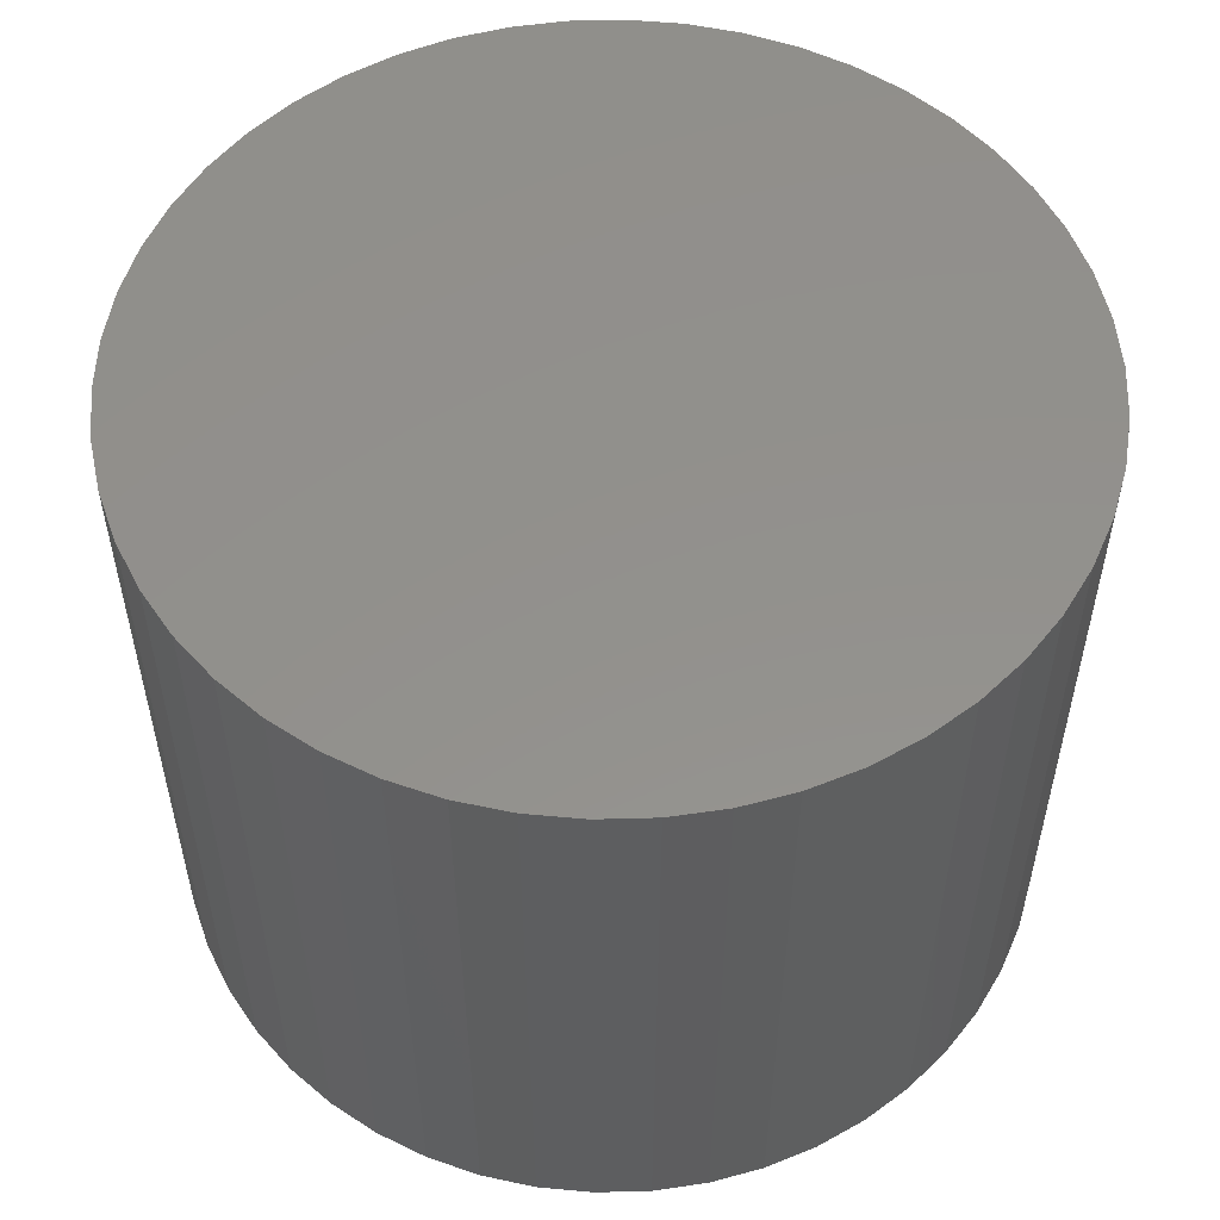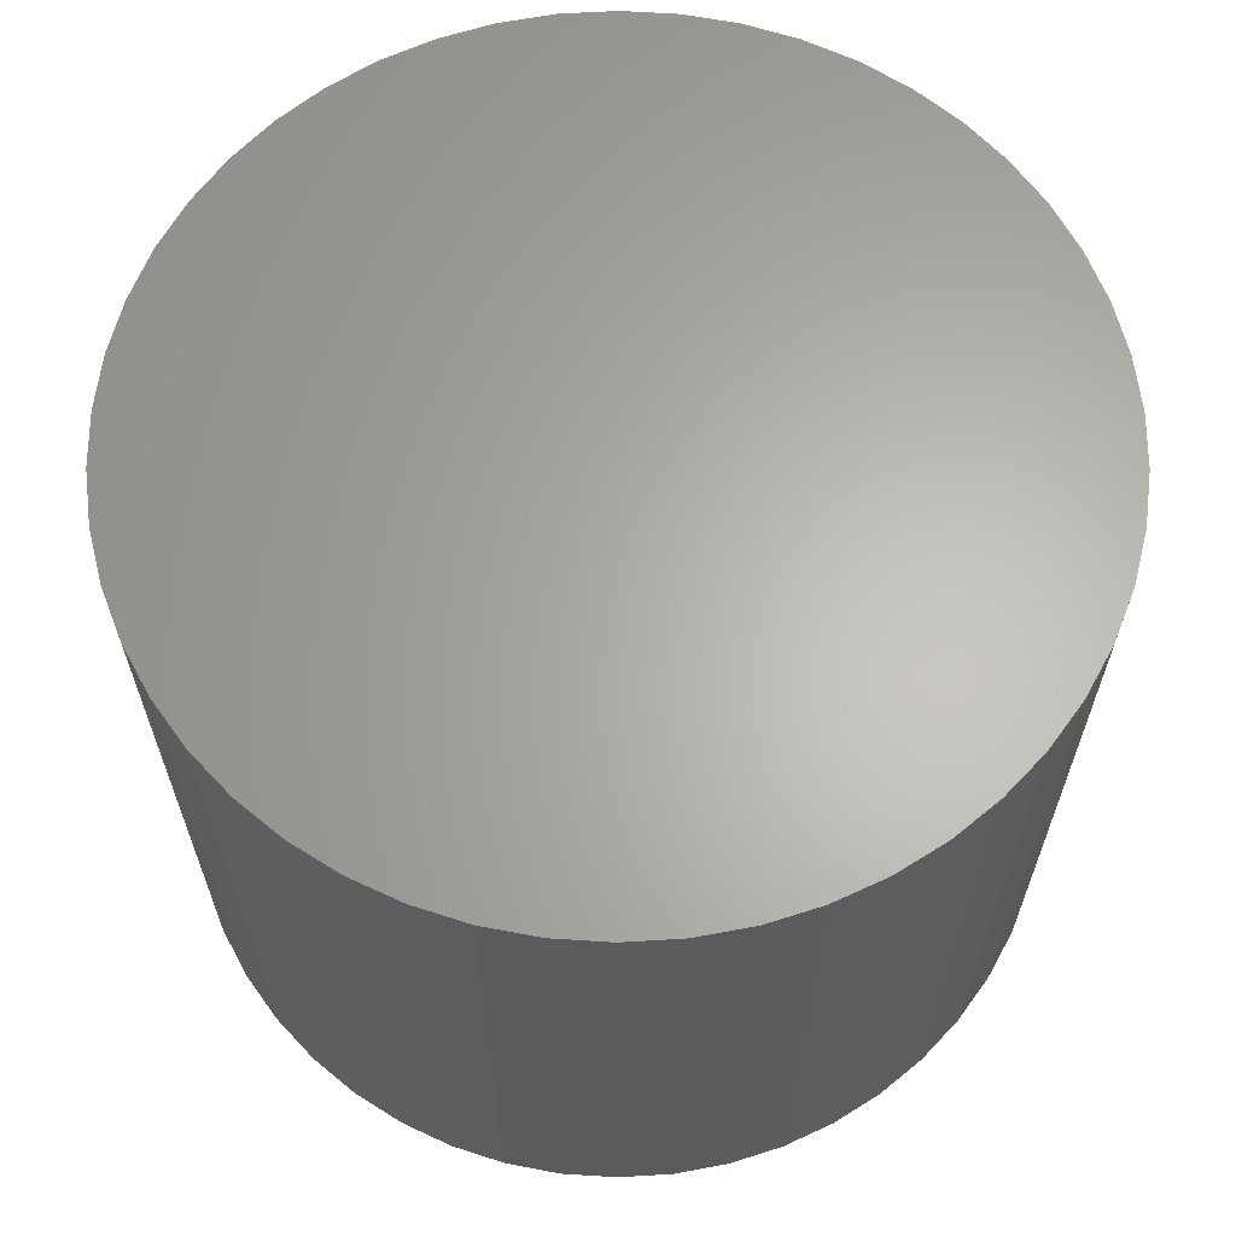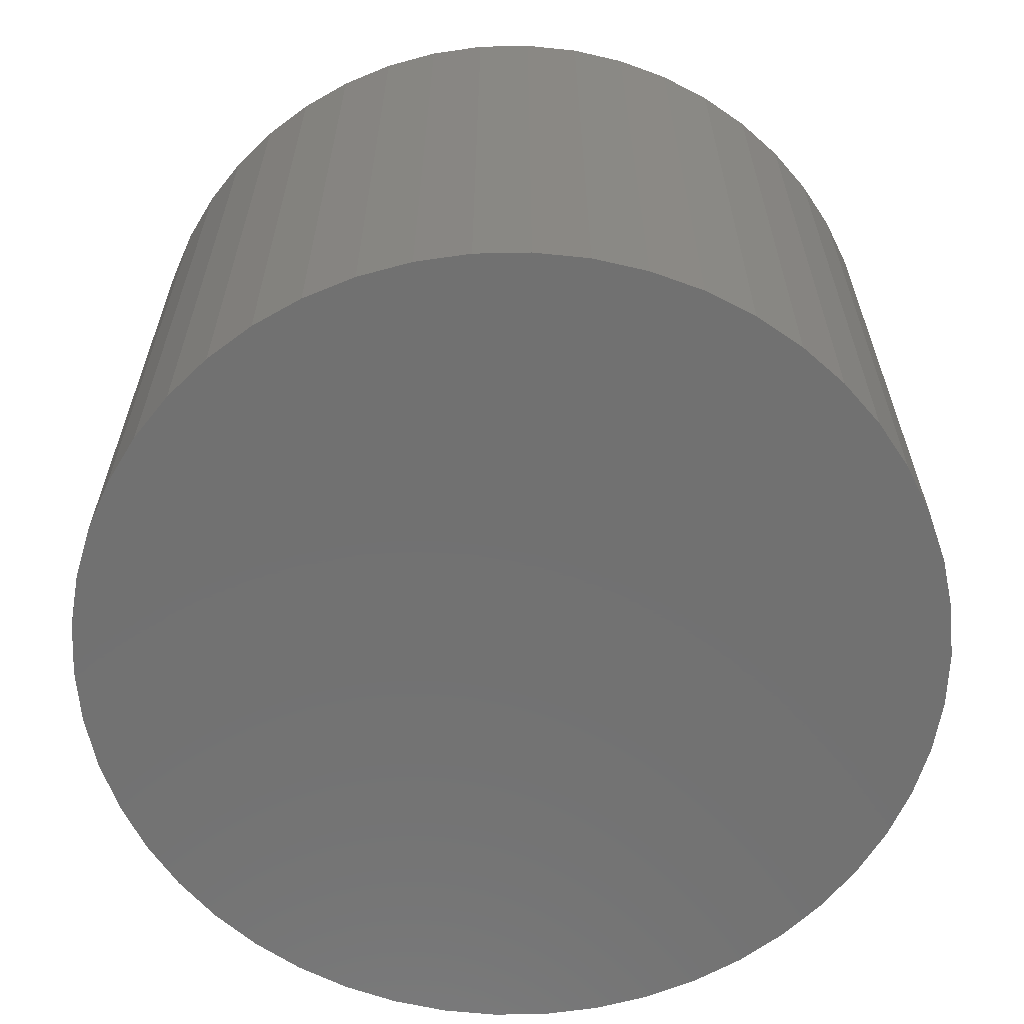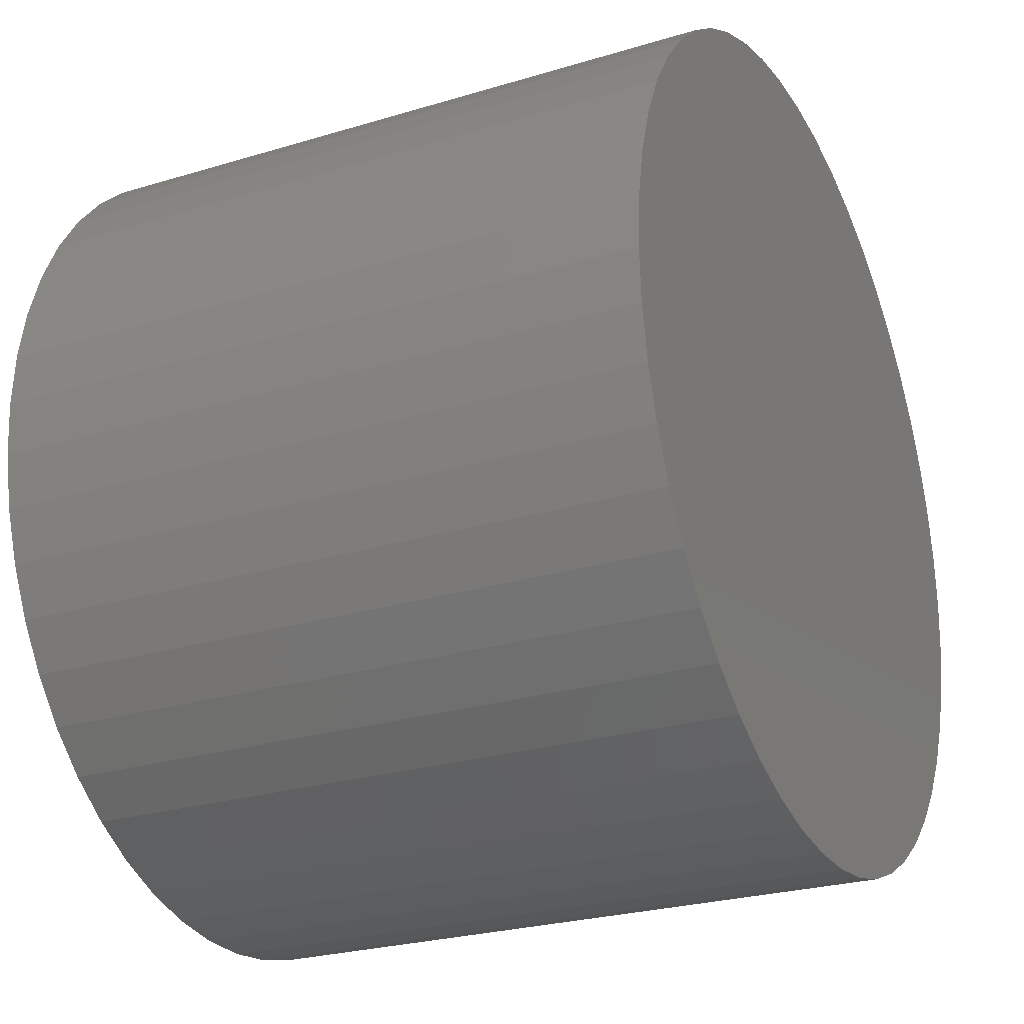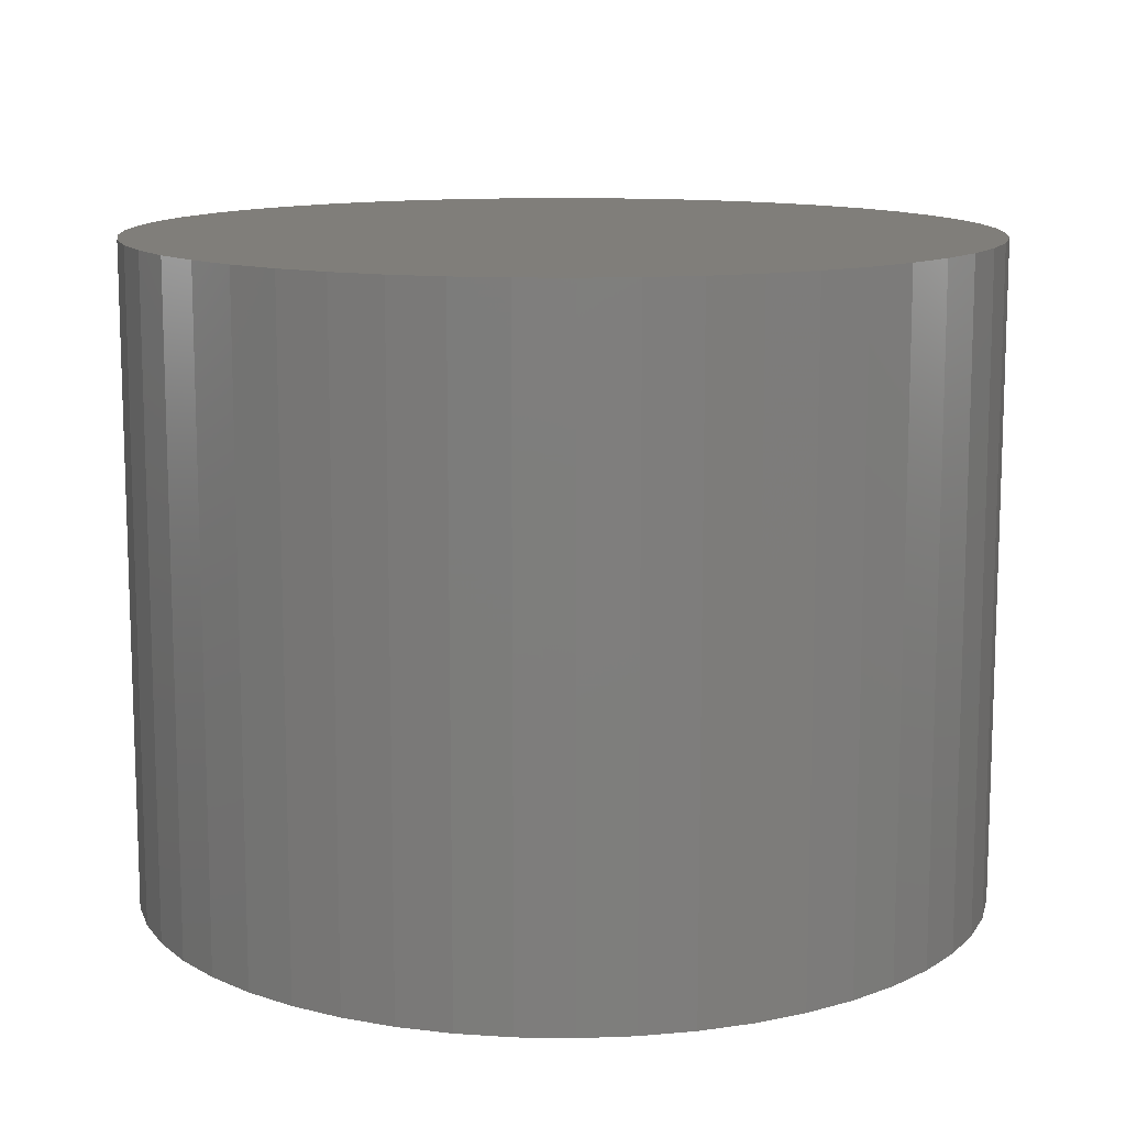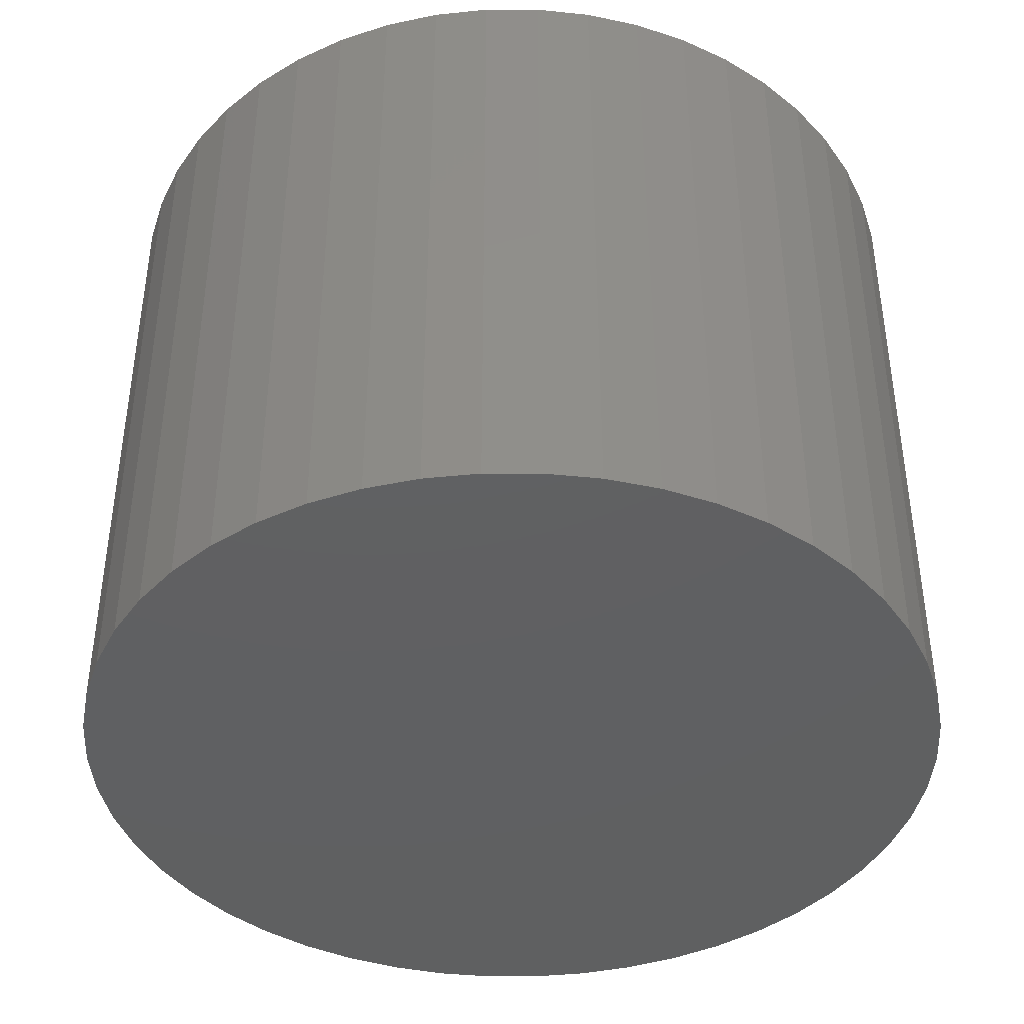
<metadata>
{"format":"stl","ext":"stl","renderer":"f3d","projection":"perspective","resolution":1024,"background":"white","views":[{"elev":54.3,"azim":-174.4,"up":"+Z"},{"elev":64.1,"azim":-140.3,"up":"+Z"},{"elev":-63.1,"azim":-49.2,"up":"+Z"},{"elev":-25.6,"azim":-64.1,"up":"+Y"},{"elev":12.1,"azim":-127.5,"up":"+Z"},{"elev":-41.2,"azim":115.2,"up":"+Z"}]}
</metadata>
<code>
# stl→obj: 100 verts, 196 faces
v 5.85 0 4.5
v 5.804 0.7332 -4.5
v 5.804 0.7332 4.5
v 5.85 0 -4.5
v 5.804 -0.7332 4.5
v 5.666 1.455 4.5
v 5.666 -1.455 4.5
v 5.439 2.154 4.5
v 5.439 -2.154 4.5
v 5.126 2.818 4.5
v 5.126 -2.818 4.5
v 4.733 3.439 4.5
v 4.733 -3.439 4.5
v 4.264 4.005 4.5
v 4.264 -4.005 4.5
v 3.729 4.508 4.5
v 3.729 -4.508 4.5
v 3.135 4.939 4.5
v 3.135 -4.939 4.5
v 2.491 5.293 4.5
v 2.491 -5.293 4.5
v 1.808 5.564 4.5
v 1.808 -5.564 4.5
v 1.096 5.746 4.5
v 1.096 -5.746 4.5
v 0.3673 5.838 4.5
v 0.3673 -5.838 4.5
v -0.3673 5.838 4.5
v -0.3673 -5.838 4.5
v -1.096 5.746 4.5
v -1.096 -5.746 4.5
v -1.808 5.564 4.5
v -1.808 -5.564 4.5
v -2.491 5.293 4.5
v -2.491 -5.293 4.5
v -3.135 4.939 4.5
v -3.135 -4.939 4.5
v -3.729 4.508 4.5
v -3.729 -4.508 4.5
v -4.264 4.005 4.5
v -4.264 -4.005 4.5
v -4.733 3.439 4.5
v -4.733 -3.439 4.5
v -5.126 2.818 4.5
v -5.126 -2.818 4.5
v -5.439 2.154 4.5
v -5.439 -2.154 4.5
v -5.666 1.455 4.5
v -5.666 -1.455 4.5
v -5.804 0.7332 4.5
v -5.804 -0.7332 4.5
v -5.85 0 4.5
v 0.3673 5.838 -4.5
v -0.3673 5.838 -4.5
v 5.804 -0.7332 -4.5
v 5.666 -1.455 -4.5
v 5.666 1.455 -4.5
v 5.439 -2.154 -4.5
v 5.439 2.154 -4.5
v 5.126 -2.818 -4.5
v 5.126 2.818 -4.5
v 4.733 -3.439 -4.5
v 4.733 3.439 -4.5
v 4.264 -4.005 -4.5
v 4.264 4.005 -4.5
v 3.729 -4.508 -4.5
v 3.729 4.508 -4.5
v 3.135 -4.939 -4.5
v 3.135 4.939 -4.5
v 2.491 -5.293 -4.5
v 2.491 5.293 -4.5
v 1.808 -5.564 -4.5
v 1.808 5.564 -4.5
v 1.096 -5.746 -4.5
v 1.096 5.746 -4.5
v 0.3673 -5.838 -4.5
v -0.3673 -5.838 -4.5
v -1.096 -5.746 -4.5
v -1.096 5.746 -4.5
v -1.808 -5.564 -4.5
v -1.808 5.564 -4.5
v -2.491 -5.293 -4.5
v -2.491 5.293 -4.5
v -3.135 -4.939 -4.5
v -3.135 4.939 -4.5
v -3.729 -4.508 -4.5
v -3.729 4.508 -4.5
v -4.264 -4.005 -4.5
v -4.264 4.005 -4.5
v -4.733 -3.439 -4.5
v -4.733 3.439 -4.5
v -5.126 -2.818 -4.5
v -5.126 2.818 -4.5
v -5.439 -2.154 -4.5
v -5.439 2.154 -4.5
v -5.666 -1.455 -4.5
v -5.666 1.455 -4.5
v -5.804 -0.7332 -4.5
v -5.804 0.7332 -4.5
v -5.85 0 -4.5
f 1 2 3
f 2 1 4
f 3 5 1
f 6 5 3
f 6 7 5
f 8 7 6
f 8 9 7
f 10 9 8
f 10 11 9
f 12 11 10
f 12 13 11
f 14 13 12
f 14 15 13
f 16 15 14
f 16 17 15
f 18 17 16
f 18 19 17
f 20 19 18
f 20 21 19
f 22 21 20
f 22 23 21
f 24 23 22
f 24 25 23
f 26 25 24
f 26 27 25
f 28 27 26
f 28 29 27
f 30 29 28
f 30 31 29
f 32 31 30
f 32 33 31
f 34 33 32
f 34 35 33
f 36 35 34
f 36 37 35
f 38 37 36
f 38 39 37
f 40 39 38
f 40 41 39
f 42 41 40
f 42 43 41
f 44 43 42
f 44 45 43
f 46 45 44
f 46 47 45
f 48 47 46
f 48 49 47
f 50 49 48
f 50 51 49
f 51 50 52
f 53 28 26
f 28 53 54
f 55 2 4
f 56 2 55
f 56 57 2
f 58 57 56
f 58 59 57
f 60 59 58
f 60 61 59
f 62 61 60
f 62 63 61
f 64 63 62
f 64 65 63
f 66 65 64
f 66 67 65
f 68 67 66
f 68 69 67
f 70 69 68
f 70 71 69
f 72 71 70
f 72 73 71
f 74 73 72
f 74 75 73
f 76 75 74
f 76 53 75
f 77 53 76
f 77 54 53
f 78 54 77
f 78 79 54
f 80 79 78
f 80 81 79
f 82 81 80
f 82 83 81
f 84 83 82
f 84 85 83
f 86 85 84
f 86 87 85
f 88 87 86
f 88 89 87
f 90 89 88
f 90 91 89
f 92 91 90
f 92 93 91
f 94 93 92
f 94 95 93
f 96 95 94
f 96 97 95
f 98 97 96
f 98 99 97
f 99 98 100
f 66 15 17
f 15 66 64
f 65 16 14
f 16 65 67
f 87 40 38
f 40 87 89
f 81 34 32
f 34 81 83
f 8 61 10
f 61 8 59
f 3 57 6
f 57 3 2
f 71 22 20
f 22 71 73
f 69 20 18
f 20 69 71
f 95 44 93
f 44 95 46
f 91 40 89
f 40 91 42
f 54 30 28
f 30 54 79
f 72 21 23
f 21 72 70
f 10 63 12
f 63 10 61
f 73 24 22
f 24 73 75
f 67 18 16
f 18 67 69
f 97 46 95
f 46 97 48
f 83 36 34
f 36 83 85
f 5 4 1
f 4 5 55
f 13 60 11
f 60 13 62
f 7 55 5
f 55 7 56
f 88 39 41
f 39 88 86
f 92 47 94
f 47 92 45
f 88 43 90
f 43 88 41
f 77 27 29
f 27 77 76
f 70 19 21
f 19 70 68
f 6 59 8
f 59 6 57
f 12 65 14
f 65 12 63
f 75 26 24
f 26 75 53
f 93 42 91
f 42 93 44
f 99 48 97
f 48 99 50
f 100 50 99
f 50 100 52
f 85 38 36
f 38 85 87
f 79 32 30
f 32 79 81
f 15 62 13
f 62 15 64
f 11 58 9
f 58 11 60
f 82 33 35
f 33 82 80
f 94 49 96
f 49 94 47
f 96 51 98
f 51 96 49
f 98 52 100
f 52 98 51
f 74 23 25
f 23 74 72
f 76 25 27
f 25 76 74
f 9 56 7
f 56 9 58
f 78 29 31
f 29 78 77
f 84 35 37
f 35 84 82
f 90 45 92
f 45 90 43
f 68 17 19
f 17 68 66
f 80 31 33
f 31 80 78
f 86 37 39
f 37 86 84

</code>
